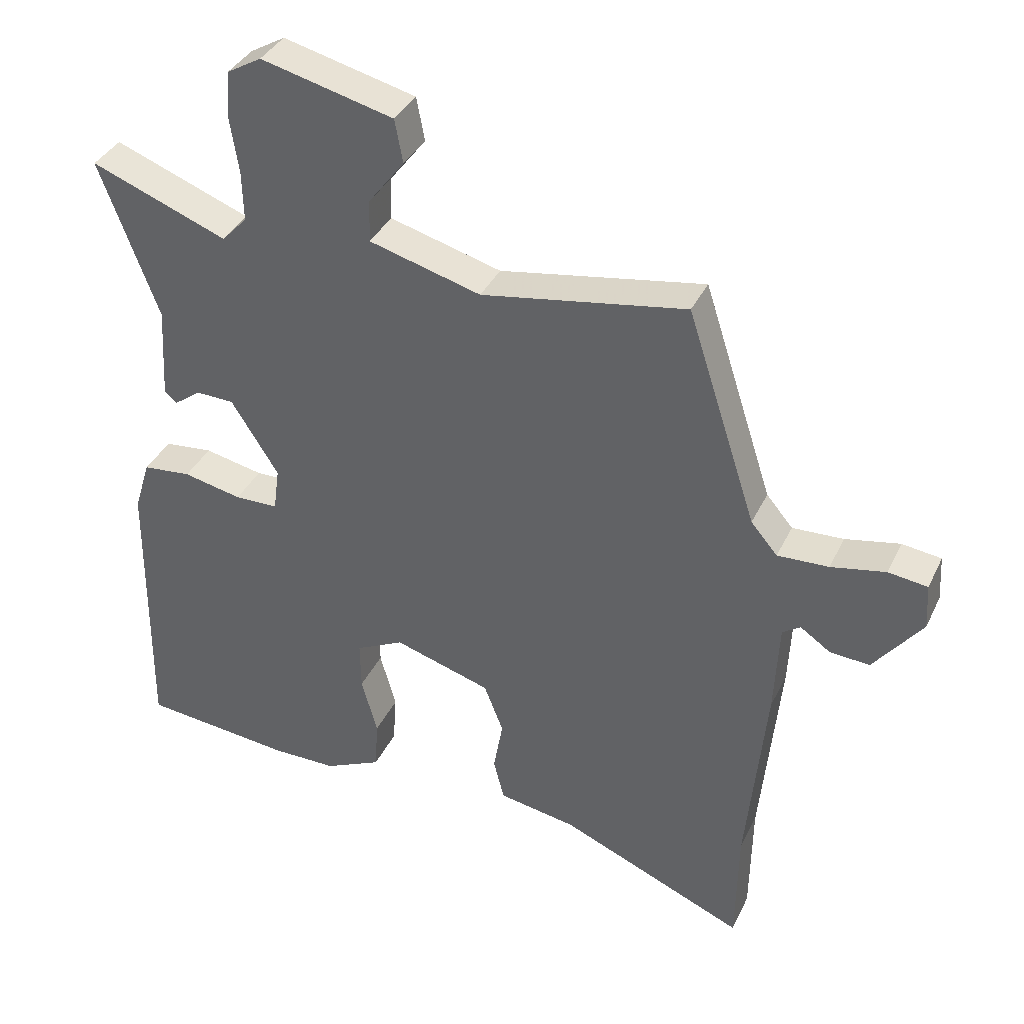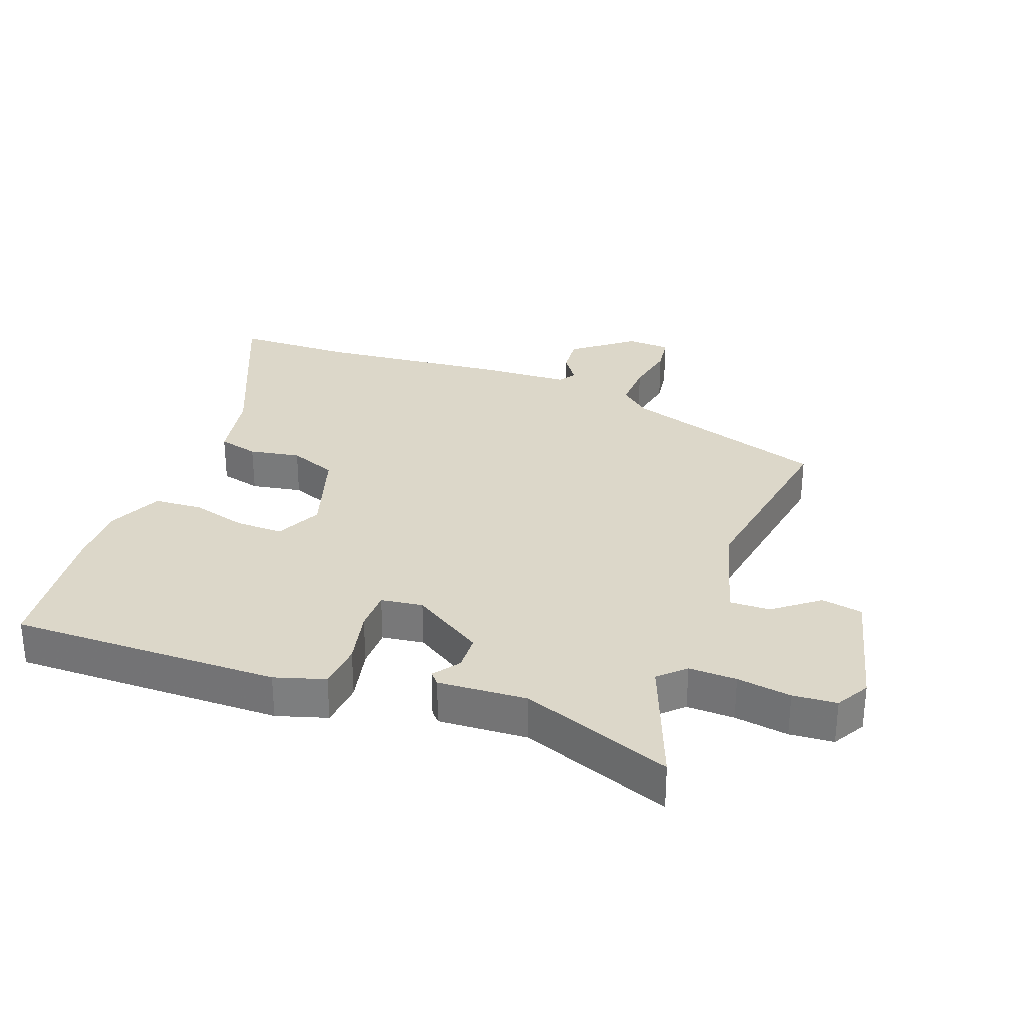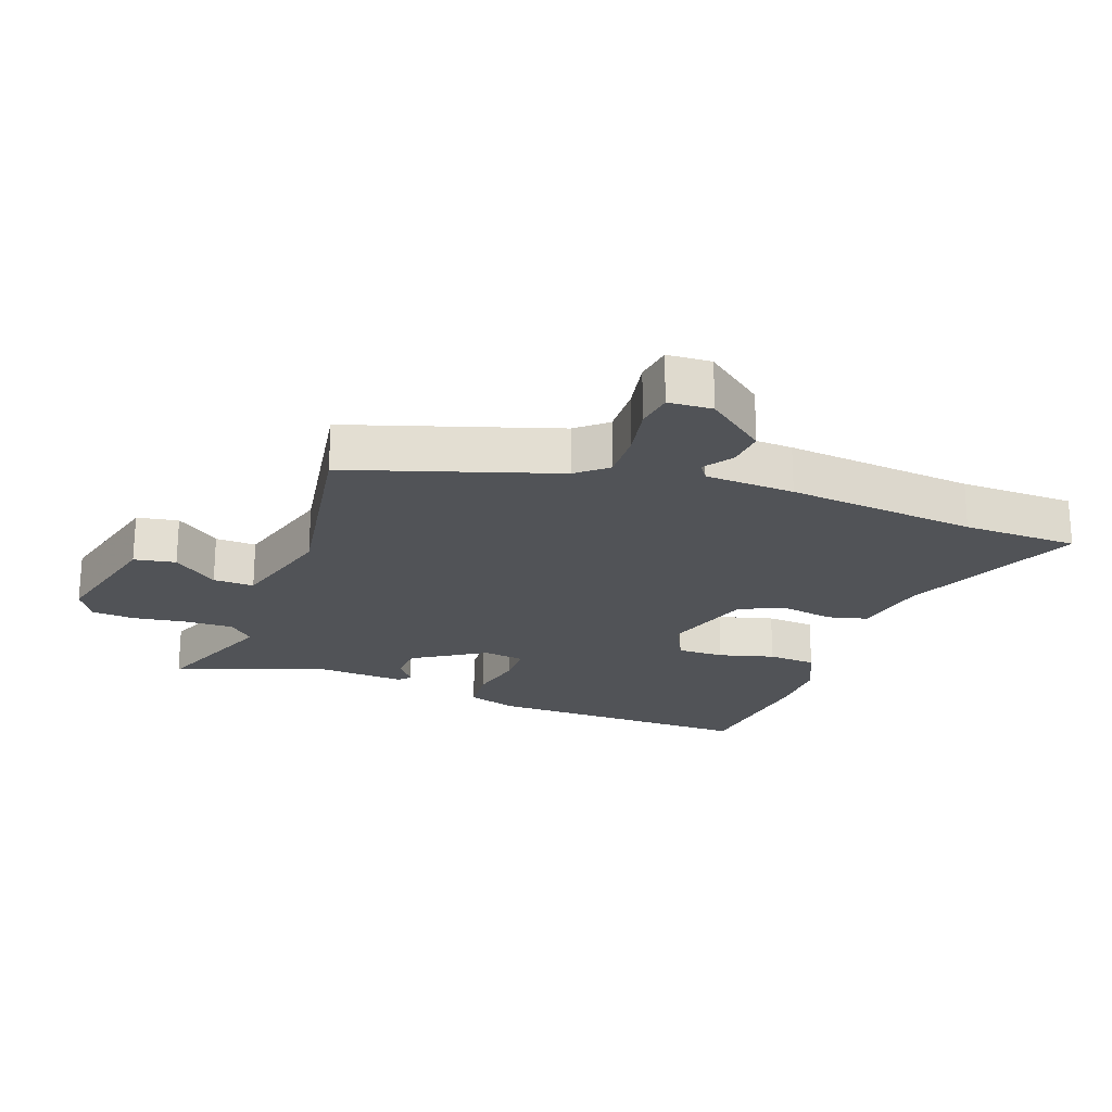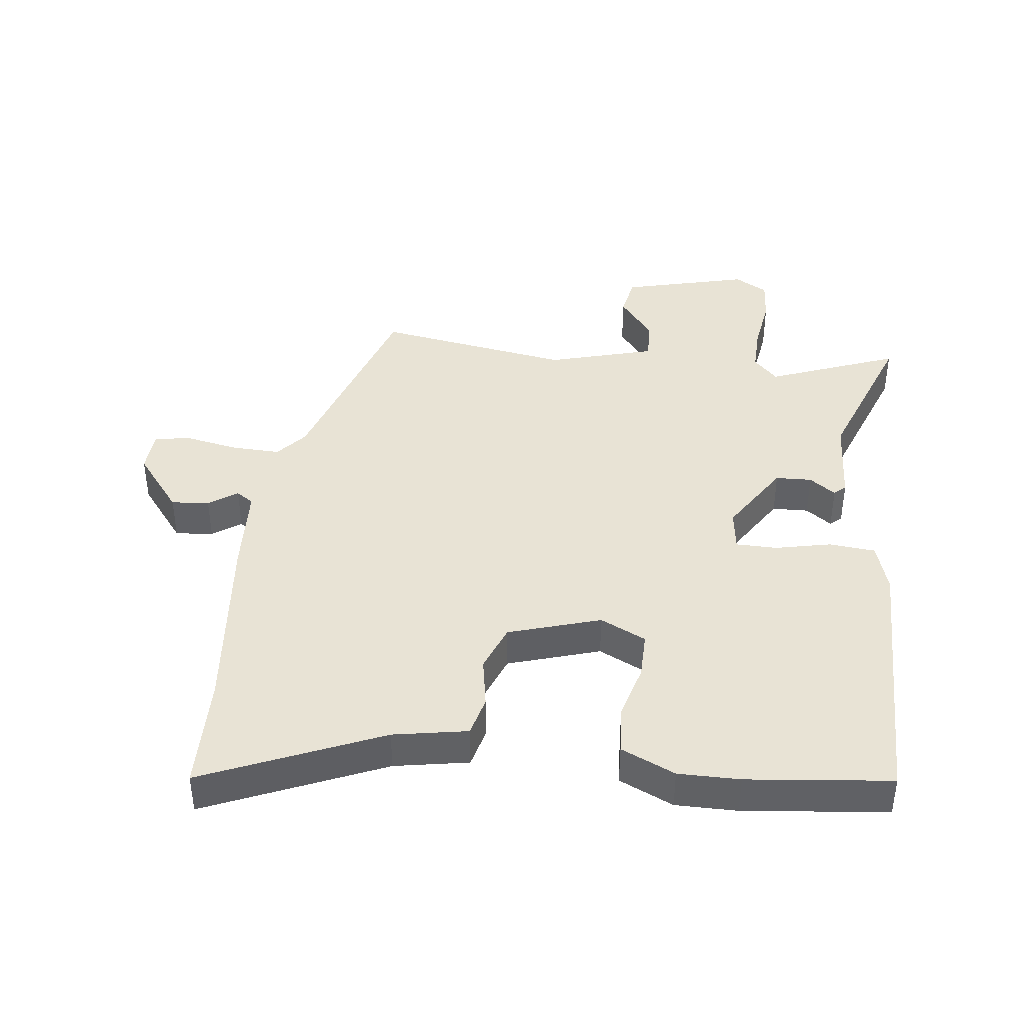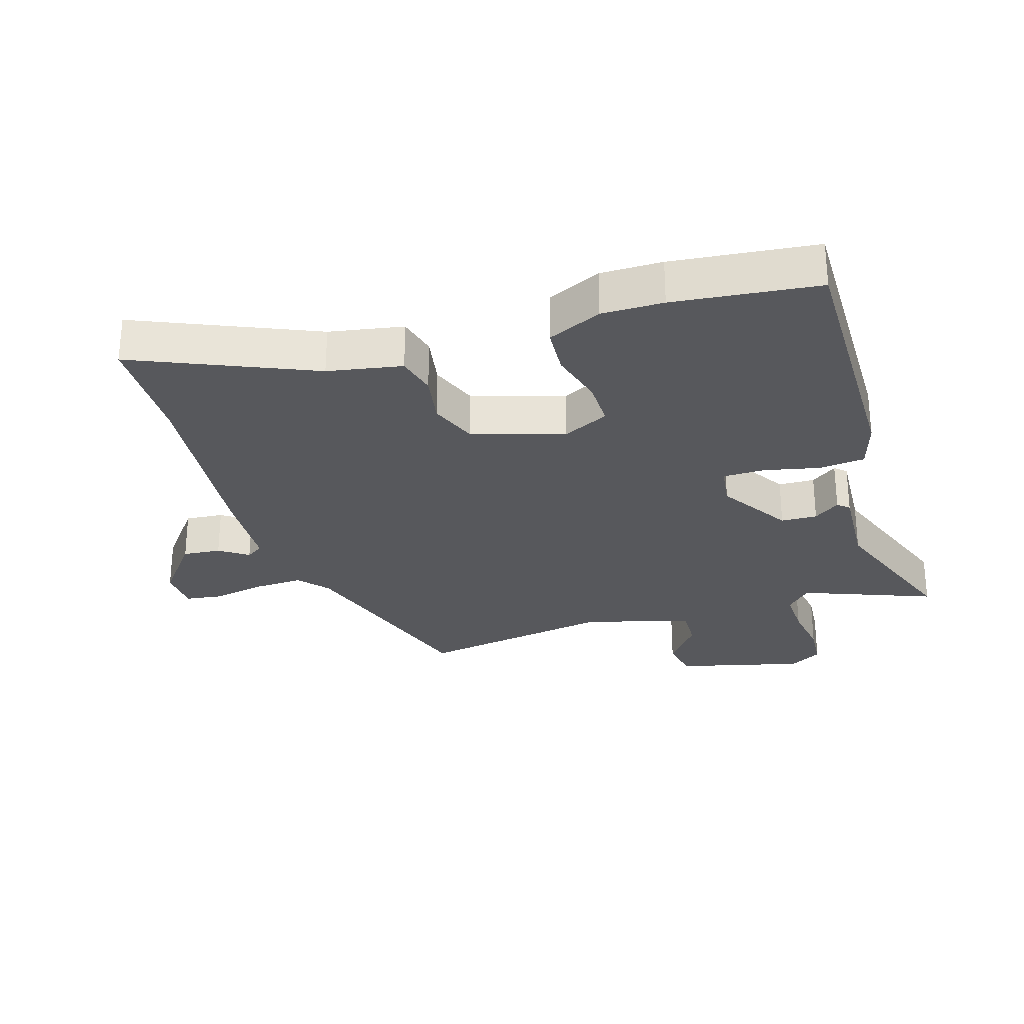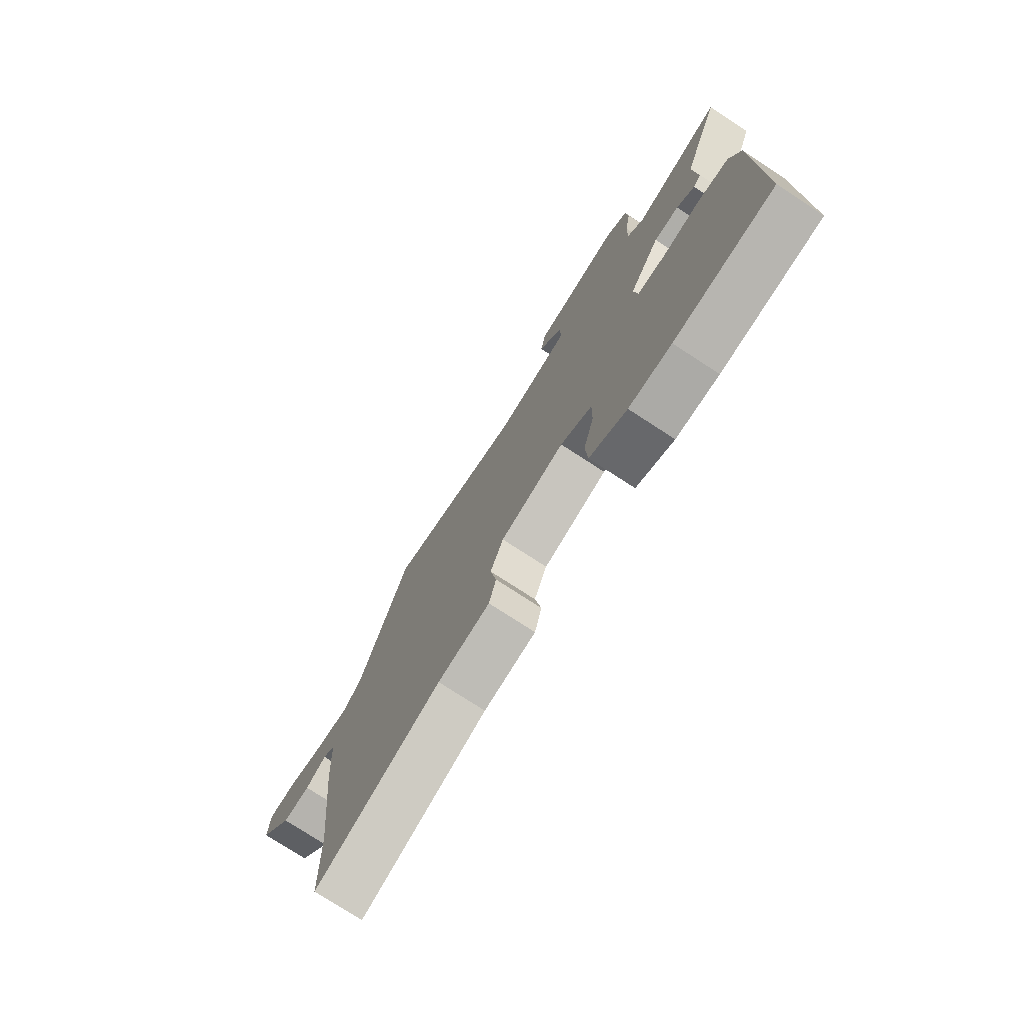
<metadata>
{"format":"obj","ext":"obj","renderer":"f3d","projection":"perspective","resolution":1024,"background":"white","views":[{"elev":36.6,"azim":23.1,"up":"+Z"},{"elev":30.3,"azim":-69.8,"up":"+Y"},{"elev":-22.0,"azim":69.8,"up":"+Y"},{"elev":41.2,"azim":-173.3,"up":"+Y"},{"elev":-28.4,"azim":-162.9,"up":"+Y"},{"elev":-75.7,"azim":-123.1,"up":"+Z"}]}
</metadata>
<code>
v -0.309 0.07 -0.52
v -0.536 0.07 -0.496
v -0.532 0.07 -0.072
v -0.508 0.07 0.007
v -0.435 0.07 0.014
v -0.347 0.07 -0.005
v -0.282 0.07 -0.004
v -0.273 0.07 0.062
v -0.344 0.07 0.174
v -0.401 0.07 0.176
v -0.442 0.07 0.146
v -0.46 0.07 0.162
v -0.452 0.07 0.302
v -0.54 0.07 0.538
v -0.335 0.07 0.459
v -0.297 0.07 0.499
v -0.299 0.07 0.574
v -0.312 0.07 0.659
v -0.307 0.07 0.728
v -0.255 0.07 0.758
v -0.056 0.07 0.708
v -0.044 0.07 0.643
v -0.098 0.07 0.573
v -0.1 0.07 0.509
v 0.068 0.07 0.462
v 0.375 0.07 0.513
v 0.48 0.07 0.19
v 0.52 0.07 0.143
v 0.597 0.07 0.146
v 0.679 0.07 0.162
v 0.738 0.07 0.154
v 0.742 0.07 0.085
v 0.669 0.07 -0.009
v 0.609 0.07 -0.004
v 0.564 0.07 0.027
v 0.537 0.07 0.009
v 0.53 0.07 -0.132
v 0.501 0.07 -0.431
v 0.498 0.07 -0.612
v 0.218 0.07 -0.492
v 0.101 0.07 -0.471
v 0.085 0.07 -0.408
v 0.099 0.07 -0.328
v 0.07 0.07 -0.254
v -0.075 0.07 -0.209
v -0.147 0.07 -0.244
v -0.146 0.07 -0.318
v -0.122 0.07 -0.405
v -0.127 0.07 -0.481
v -0.212 0.07 -0.52
v -0.309 0 -0.52
v -0.536 0 -0.496
v -0.532 0 -0.072
v -0.508 0 0.007
v -0.435 0 0.014
v -0.347 0 -0.005
v -0.282 0 -0.004
v -0.273 0 0.062
v -0.344 0 0.174
v -0.401 0 0.176
v -0.442 0 0.146
v -0.46 0 0.162
v -0.452 0 0.302
v -0.54 0 0.538
v -0.335 0 0.459
v -0.297 0 0.499
v -0.299 0 0.574
v -0.312 0 0.659
v -0.307 0 0.728
v -0.255 0 0.758
v -0.056 0 0.708
v -0.044 0 0.643
v -0.098 0 0.573
v -0.1 0 0.509
v 0.068 0 0.462
v 0.375 0 0.513
v 0.48 0 0.19
v 0.52 0 0.143
v 0.597 0 0.146
v 0.679 0 0.162
v 0.738 0 0.154
v 0.742 0 0.085
v 0.669 0 -0.009
v 0.609 0 -0.004
v 0.564 0 0.027
v 0.537 0 0.009
v 0.53 0 -0.132
v 0.501 0 -0.431
v 0.498 0 -0.612
v 0.218 0 -0.492
v 0.101 0 -0.471
v 0.085 0 -0.408
v 0.099 0 -0.328
v 0.07 0 -0.254
v -0.075 0 -0.209
v -0.147 0 -0.244
v -0.146 0 -0.318
v -0.122 0 -0.405
v -0.127 0 -0.481
v -0.212 0 -0.52
f 47 48 49 50
f 46 47 50 1
f 40 41 42 43
f 38 39 40 43
f 36 37 38 43
f 36 43 44
f 35 36 44 45
f 33 34 35
f 32 33 35
f 29 30 31 32
f 28 29 32 35
f 27 28 35 45
f 25 26 27 45
f 20 21 22 23
f 20 23 24
f 17 18 19 20
f 16 17 20 24
f 15 16 24 25
f 13 14 15
f 10 11 12 13
f 9 10 13 15
f 8 9 15 25
f 3 4 5 6
f 3 6 7
f 46 1 2 3
f 46 3 7
f 25 45 46
f 7 8 25 46
f 100 99 98 97
f 51 100 97 96
f 93 92 91 90
f 93 90 89 88
f 93 88 87 86
f 94 93 86
f 95 94 86 85
f 85 84 83
f 85 83 82
f 82 81 80 79
f 85 82 79 78
f 95 85 78 77
f 95 77 76 75
f 73 72 71 70
f 74 73 70
f 70 69 68 67
f 74 70 67 66
f 75 74 66 65
f 65 64 63
f 63 62 61 60
f 65 63 60 59
f 75 65 59 58
f 56 55 54 53
f 57 56 53
f 53 52 51 96
f 57 53 96
f 96 95 75
f 96 75 58 57
f 1 51 52 2
f 2 52 53 3
f 3 53 54 4
f 4 54 55 5
f 5 55 56 6
f 6 56 57 7
f 7 57 58 8
f 8 58 59 9
f 9 59 60 10
f 10 60 61 11
f 11 61 62 12
f 12 62 63 13
f 13 63 64 14
f 14 64 65 15
f 15 65 66 16
f 16 66 67 17
f 17 67 68 18
f 18 68 69 19
f 19 69 70 20
f 20 70 71 21
f 21 71 72 22
f 22 72 73 23
f 23 73 74 24
f 24 74 75 25
f 25 75 76 26
f 26 76 77 27
f 27 77 78 28
f 28 78 79 29
f 29 79 80 30
f 30 80 81 31
f 31 81 82 32
f 32 82 83 33
f 33 83 84 34
f 34 84 85 35
f 35 85 86 36
f 36 86 87 37
f 37 87 88 38
f 38 88 89 39
f 39 89 90 40
f 40 90 91 41
f 41 91 92 42
f 42 92 93 43
f 43 93 94 44
f 44 94 95 45
f 45 95 96 46
f 46 96 97 47
f 47 97 98 48
f 48 98 99 49
f 49 99 100 50
f 50 100 51 1

</code>
